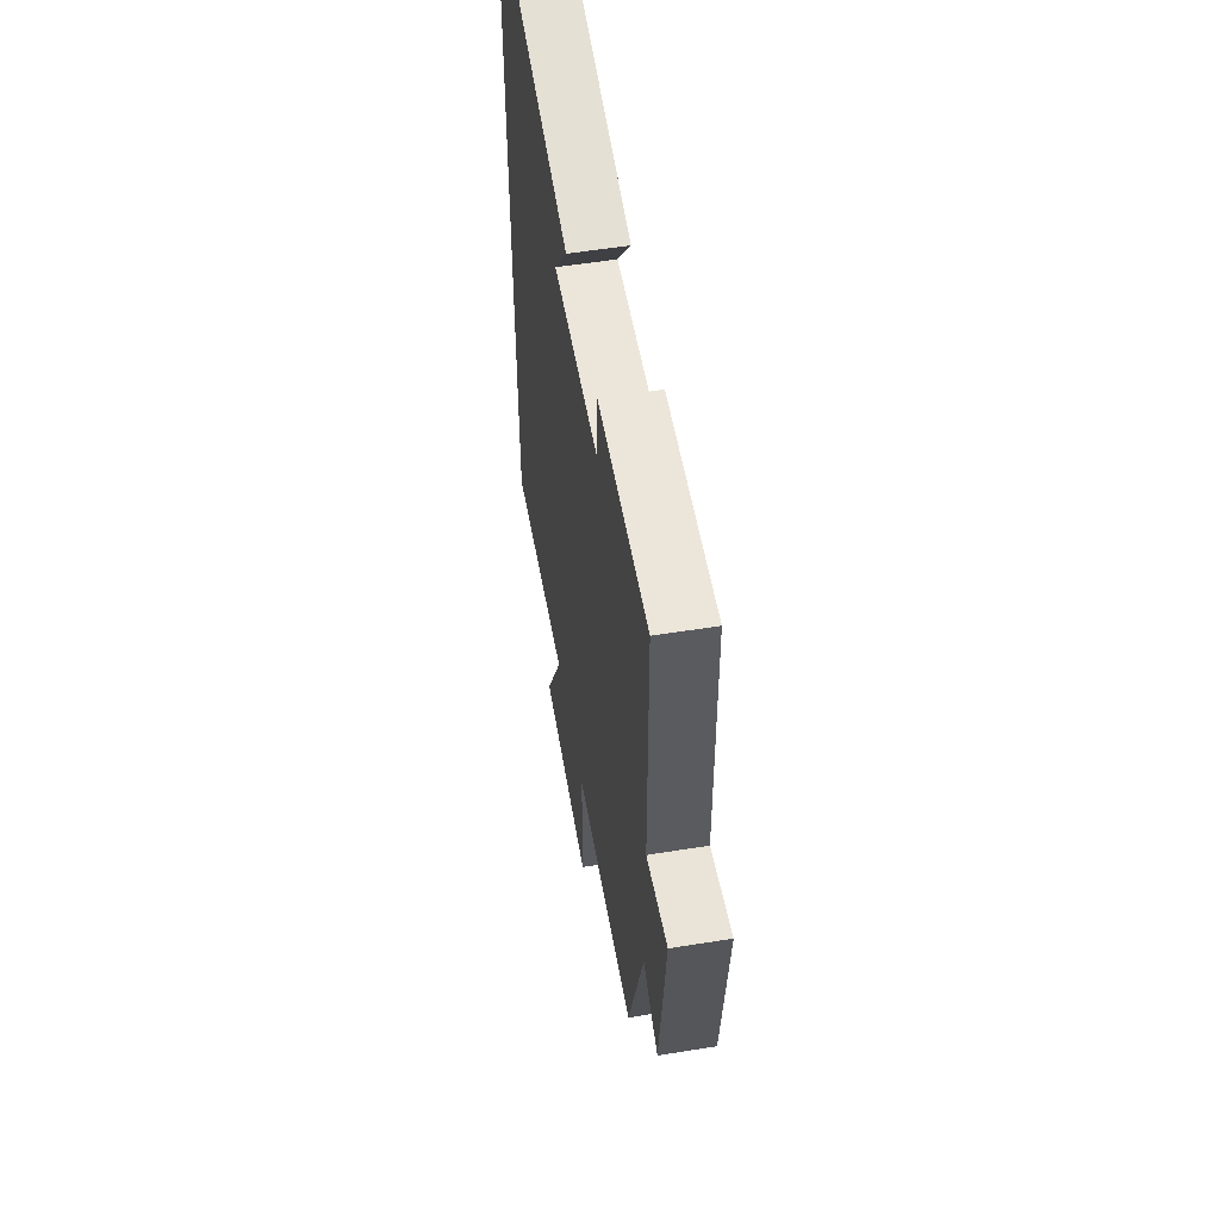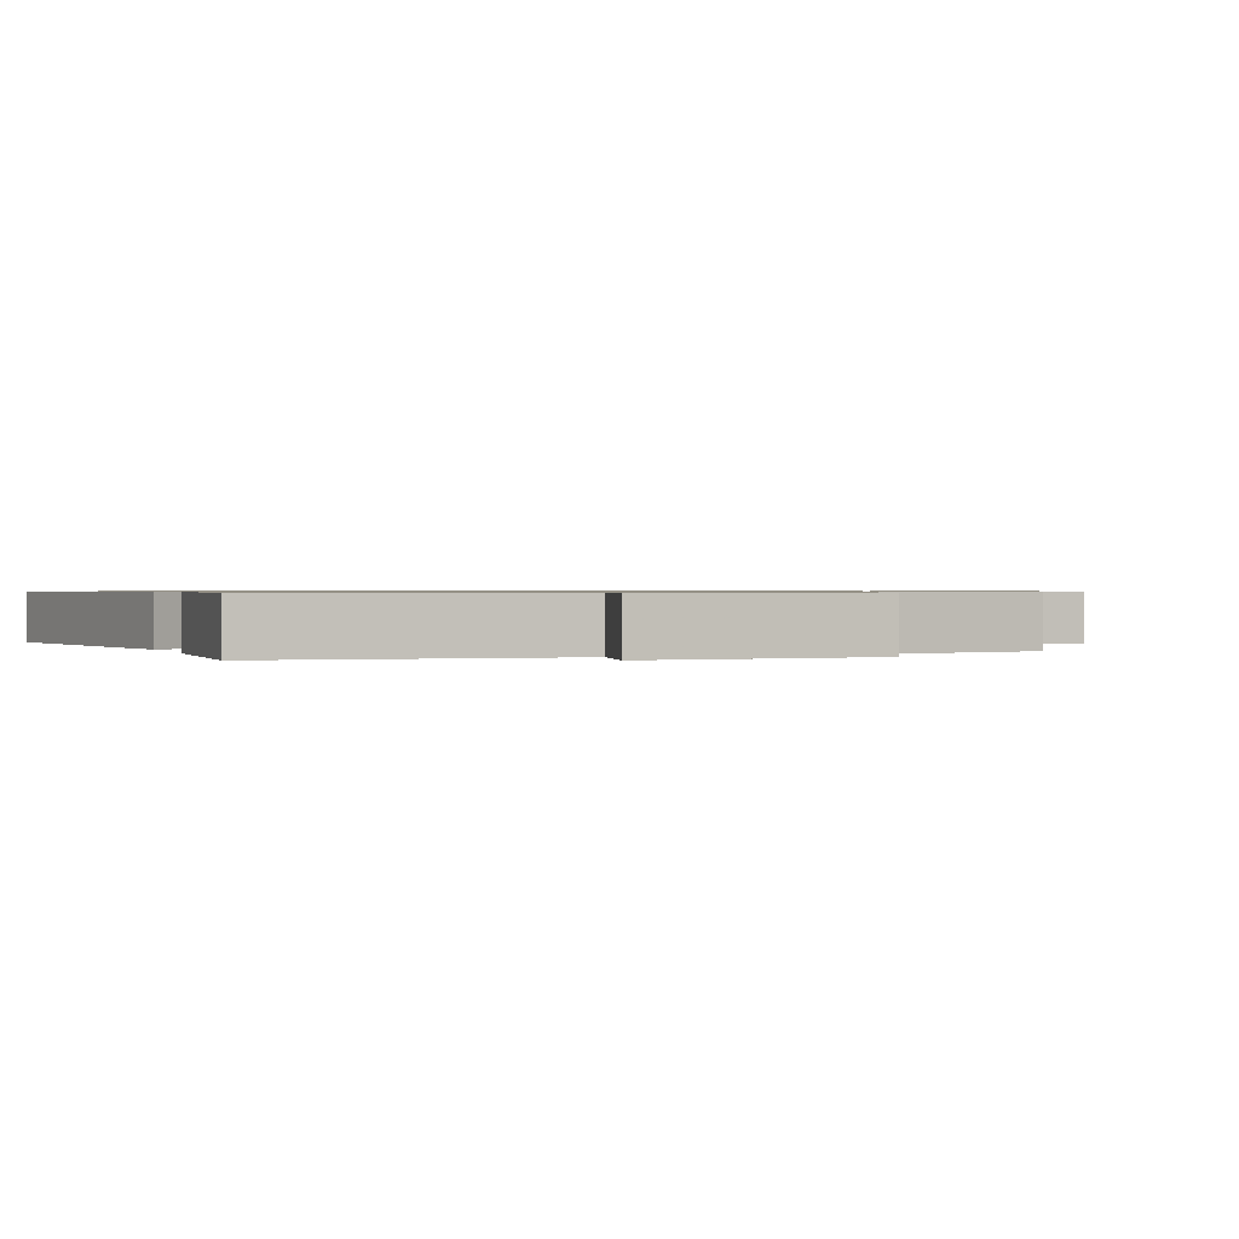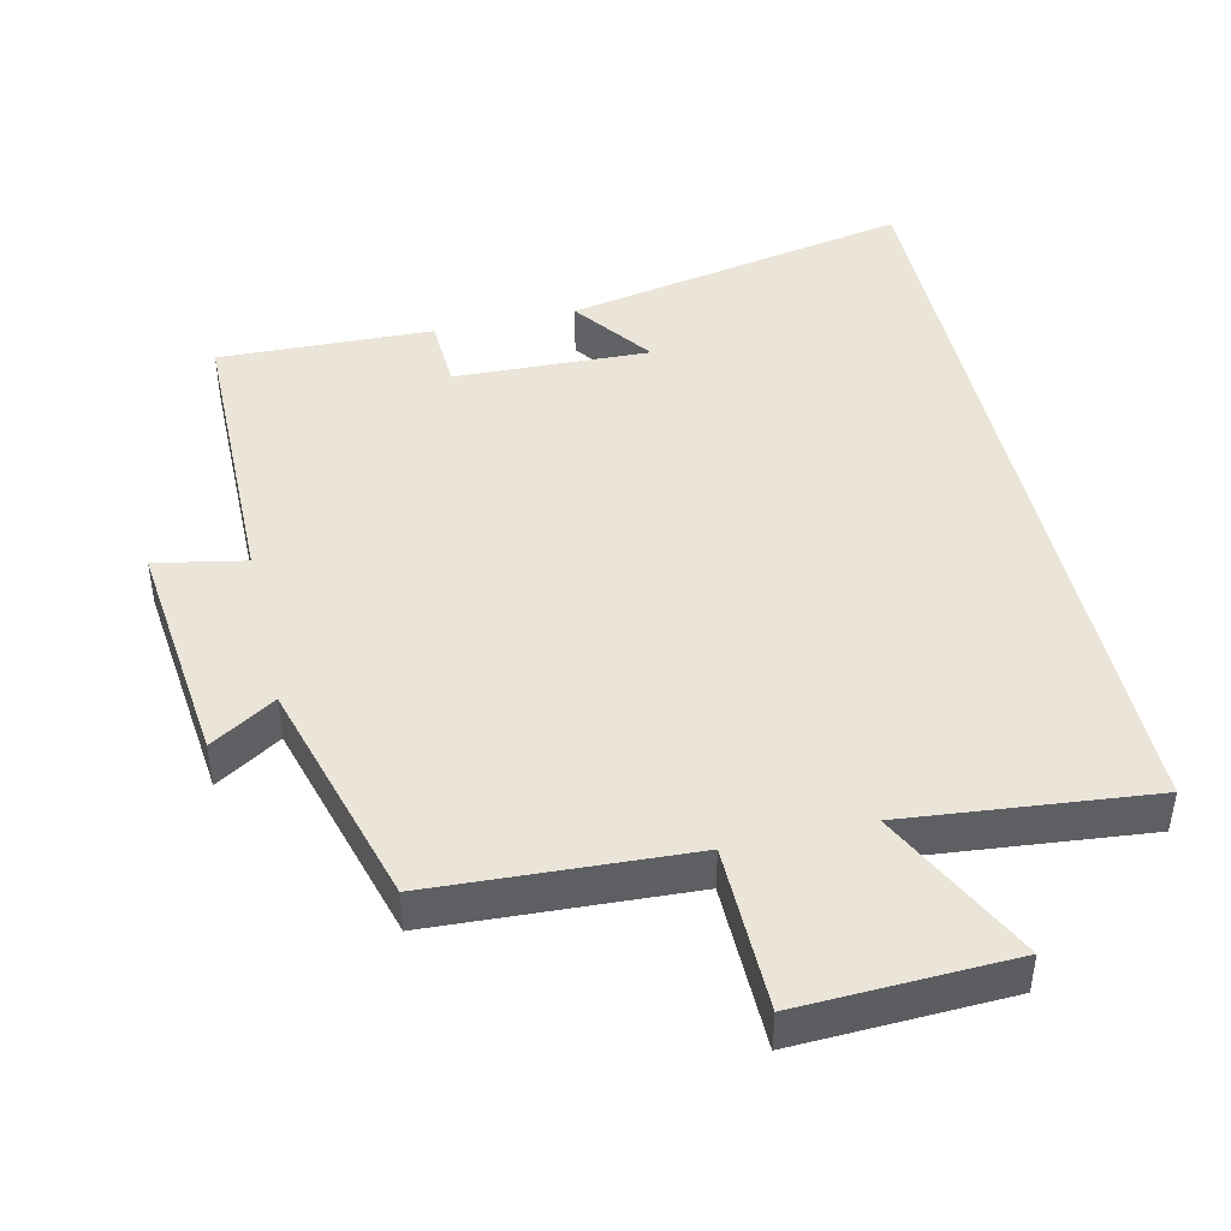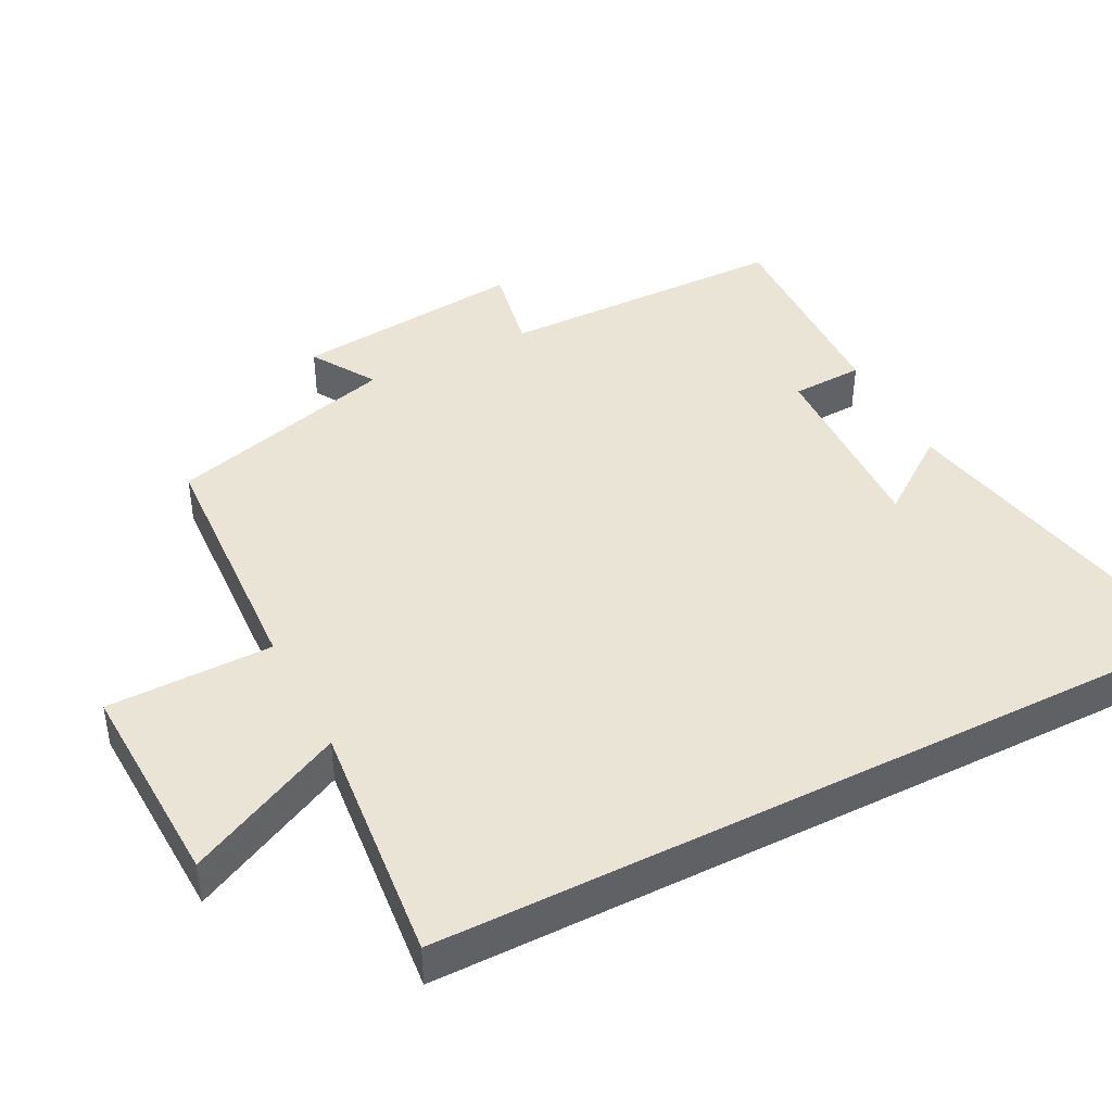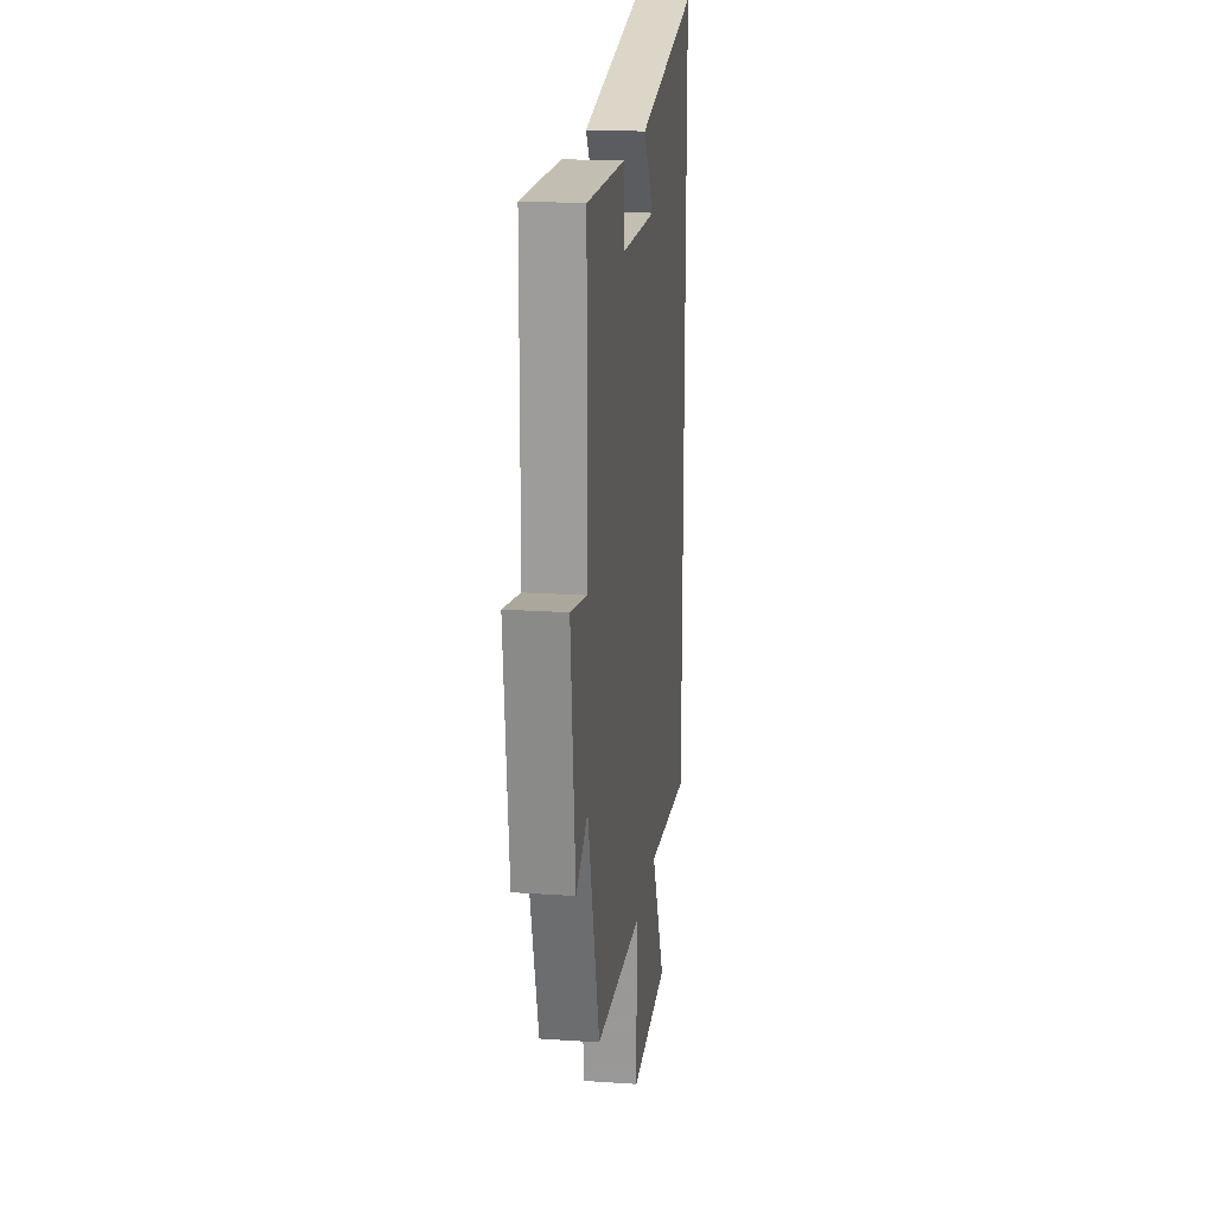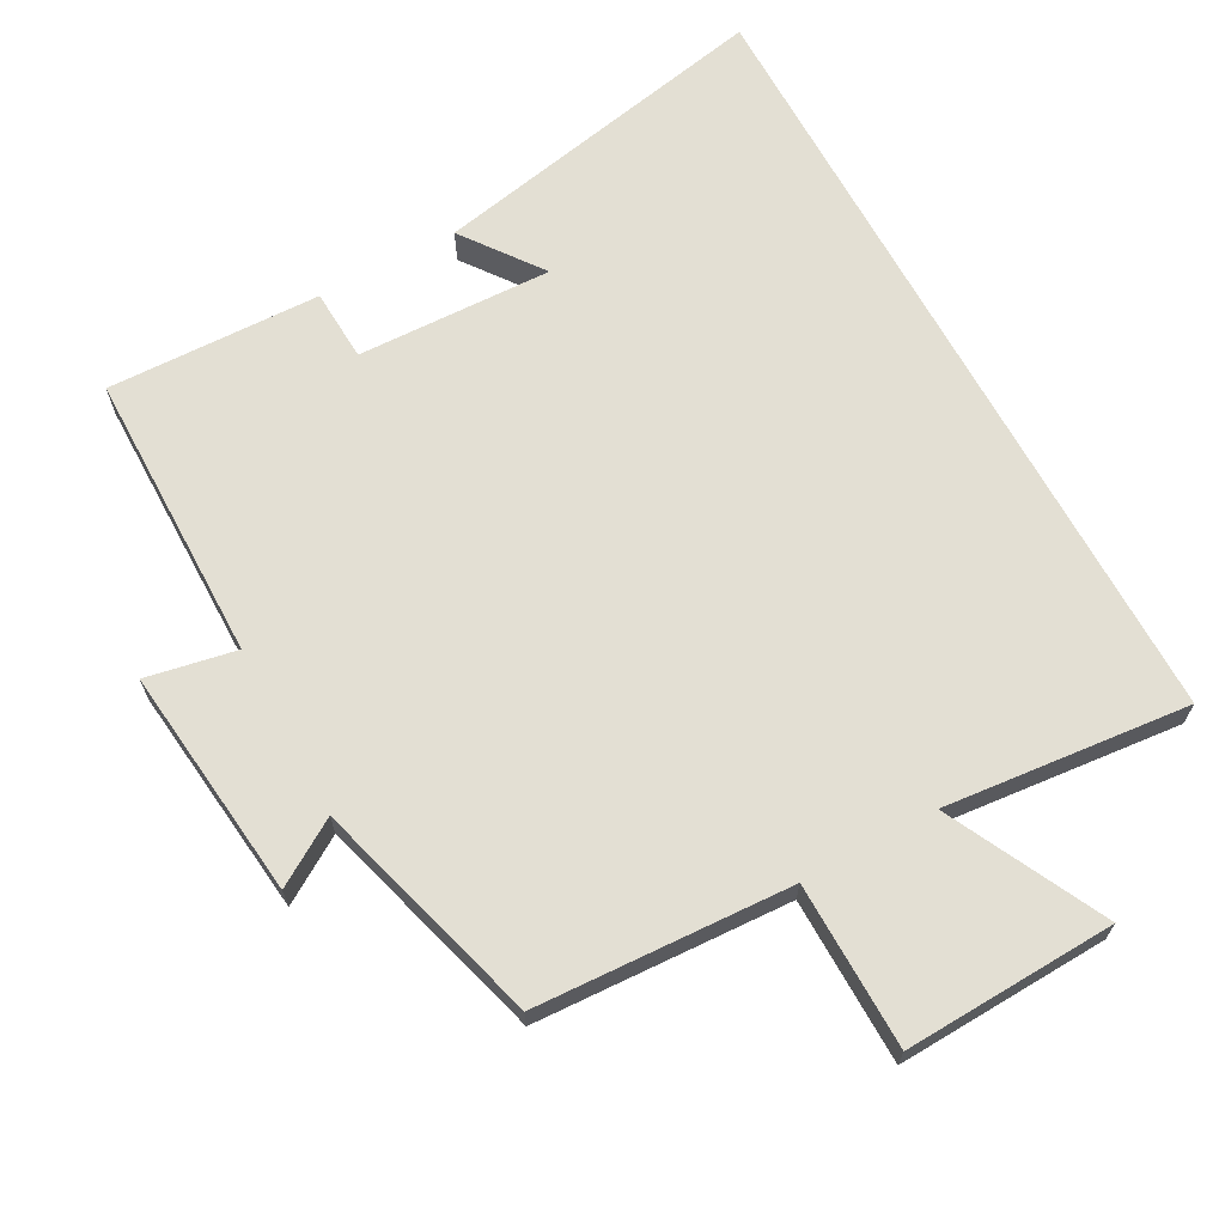
<metadata>
{"format":"obj","ext":"obj","renderer":"f3d","projection":"perspective","resolution":1024,"background":"white","views":[{"elev":55.3,"azim":80.3,"up":"+Z"},{"elev":0.7,"azim":71.2,"up":"+Y"},{"elev":44.7,"azim":167.1,"up":"+Y"},{"elev":42.6,"azim":-117.1,"up":"+Y"},{"elev":19.1,"azim":97.4,"up":"+Z"},{"elev":67.0,"azim":151.3,"up":"+Y"}]}
</metadata>
<code>
v -0.5 0.07 -0.535
v -0.5 0.07 0.596
v -0.008 0.07 0.5
v -0.091 0.07 0.387
v 0.187 0.07 0.397
v 0.192 0.07 0.5
v 0.496 0.07 0.51
v 0.5 0.07 0.095
v 0.628 0.07 0.12
v 0.592 0.07 -0.21
v 0.5 0.07 -0.153
v 0.407 0.07 -0.481
v 0.043 0.07 -0.5
v 0.04 0.07 -0.736
v -0.262 0.07 -0.724
v -0.151 0.07 -0.5
v -0.5 0 -0.535
v -0.5 0 0.596
v -0.008 0 0.5
v -0.091 0 0.387
v 0.187 0 0.397
v 0.192 0 0.5
v 0.496 0 0.51
v 0.5 0 0.095
v 0.628 0 0.12
v 0.592 0 -0.21
v 0.5 0 -0.153
v 0.407 0 -0.481
v 0.043 0 -0.5
v 0.04 0 -0.736
v -0.262 0 -0.724
v -0.151 0 -0.5
f 13 14 15 16
f 11 12 13 16
f 11 16 1 2
f 8 9 10 11
f 5 6 7 8
f 4 5 8 11
f 2 3 4
f 2 4 11
f 32 31 30 29
f 32 29 28 27
f 18 17 32 27
f 27 26 25 24
f 24 23 22 21
f 27 24 21 20
f 20 19 18
f 27 20 18
f 1 17 18 2
f 2 18 19 3
f 3 19 20 4
f 4 20 21 5
f 5 21 22 6
f 6 22 23 7
f 7 23 24 8
f 8 24 25 9
f 9 25 26 10
f 10 26 27 11
f 11 27 28 12
f 12 28 29 13
f 13 29 30 14
f 14 30 31 15
f 15 31 32 16
f 16 32 17 1

</code>
